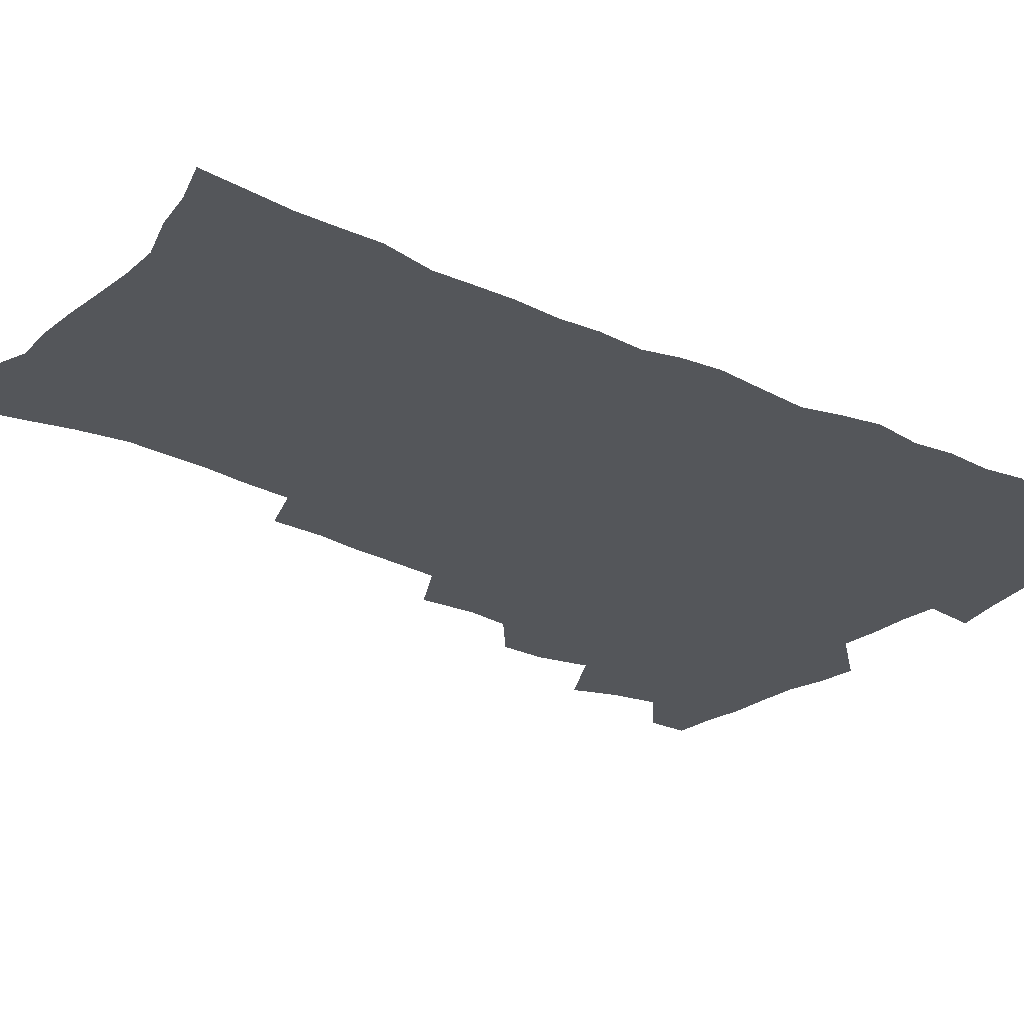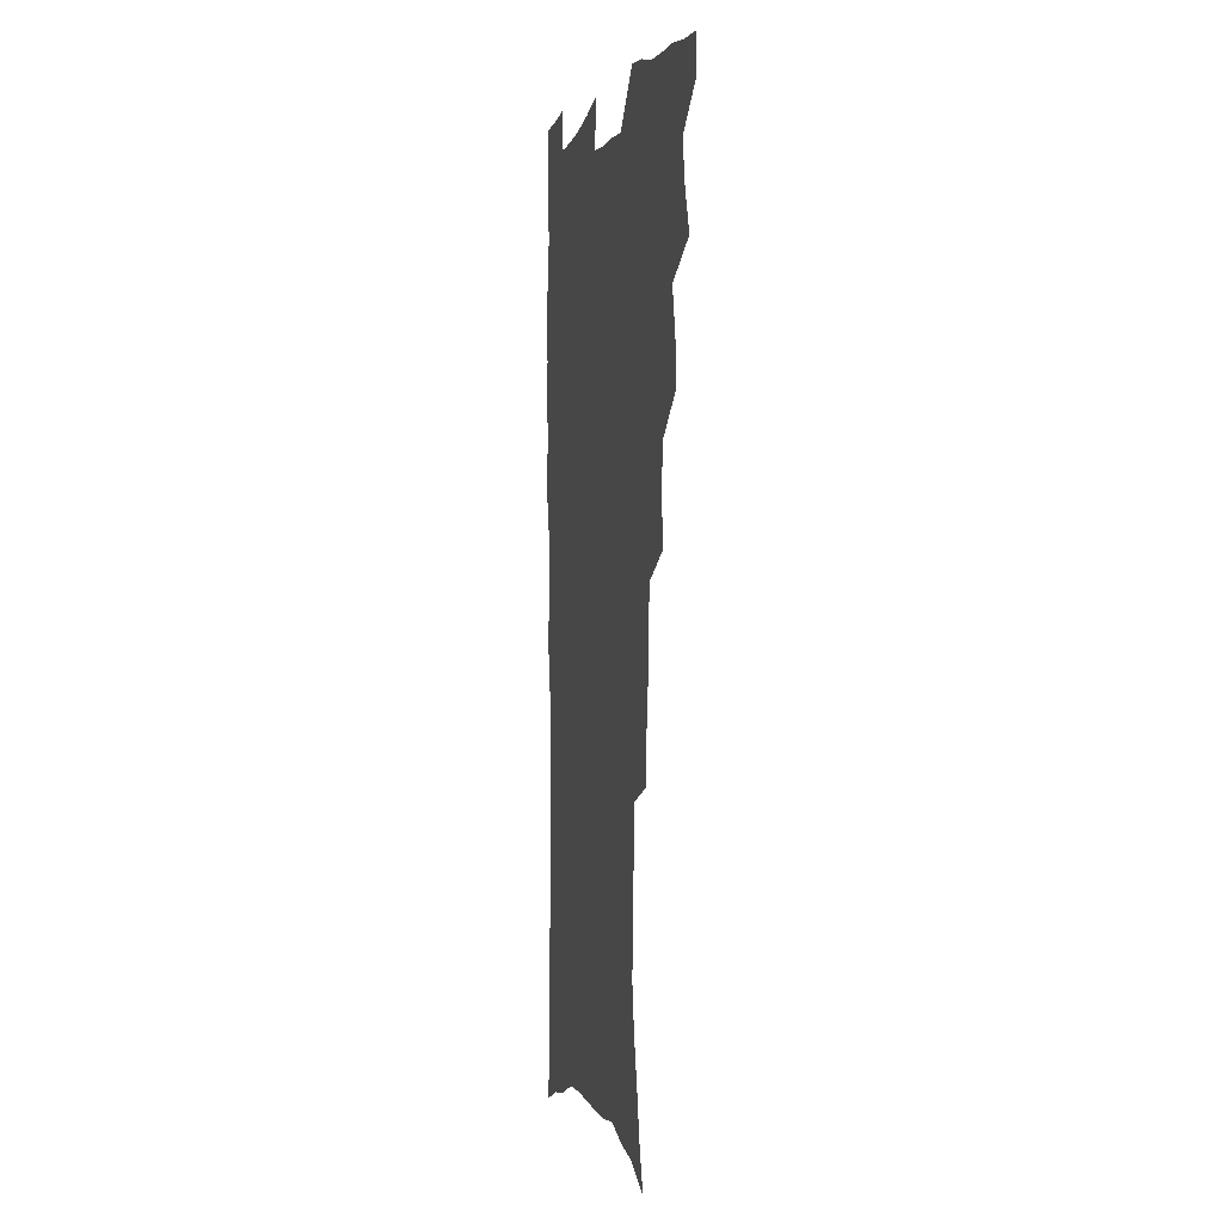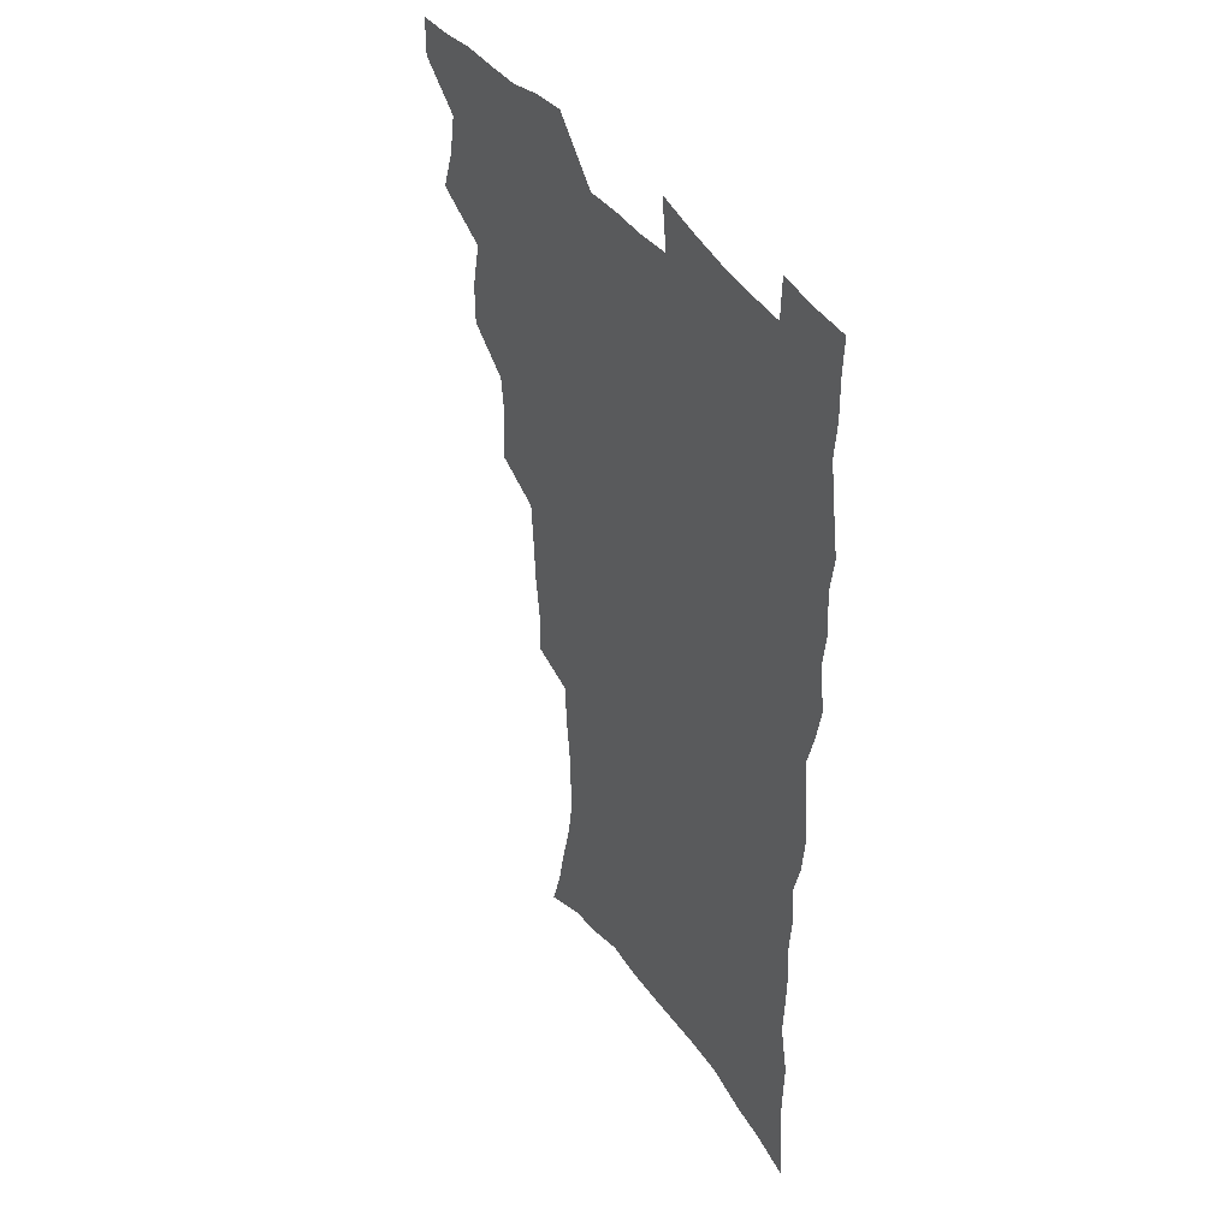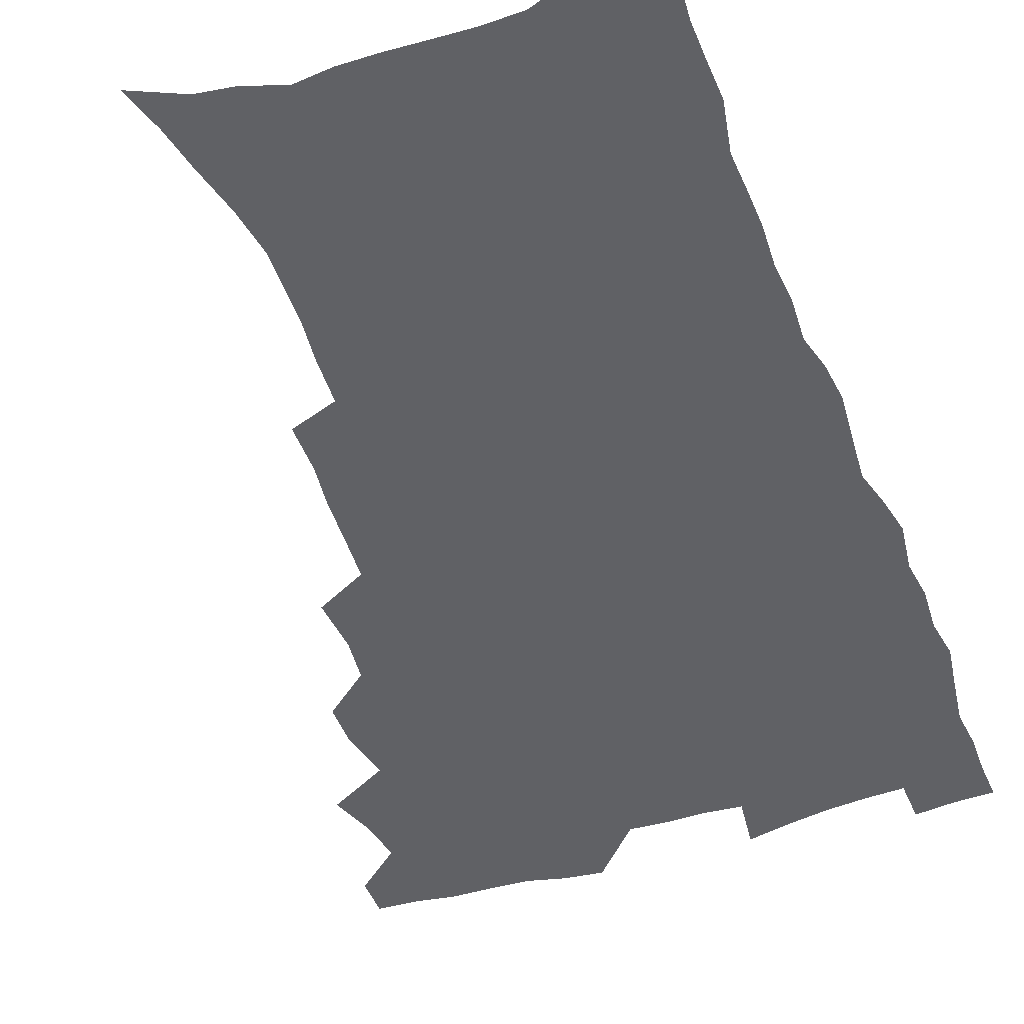
<metadata>
{"format":"obj","ext":"obj","renderer":"f3d","projection":"perspective","resolution":1024,"background":"white","views":[{"elev":-25.5,"azim":52.5,"up":"+Z"},{"elev":-0.5,"azim":-102.5,"up":"+Y"},{"elev":42.4,"azim":57.9,"up":"+Y"},{"elev":-47.1,"azim":20.3,"up":"+Z"}]}
</metadata>
<code>
v 480.2 537.2 0
v 480.4 552.1 0
v 488.7 489.6 0
v 494.4 505.9 0
v 497.4 522.4 0
v 497.4 537.3 0
v 495.6 552.9 0
v 507 441.8 0
v 506.9 458.4 0
v 511.1 477.2 0
v 514.9 493.8 0
v 512.6 507.8 0
v 514.2 522.9 0
v 513.2 537.6 0
v 510.3 555.2 0
v 524.2 391.6 0
v 525.7 411.9 0
v 524 427.8 0
v 527.7 447.2 0
v 527.9 463.3 0
v 527.5 478.6 0
v 528.8 494.1 0
v 529.6 509.1 0
v 529.5 523.4 0
v 528.5 537.6 0
v 525.5 555.5 0
v 547.4 312.5 0
v 547.3 331.2 0
v 545.3 346.9 0
v 544.4 364.2 0
v 543.2 381.5 0
v 542.4 398.9 0
v 542.3 416.3 0
v 545.4 435.6 0
v 543.5 449.6 0
v 544.9 465.7 0
v 545.5 481 0
v 544.1 495.2 0
v 544.7 509.7 0
v 544.1 524.2 0
v 542.7 538.9 0
v 540.3 556.2 0
v 552.9 174 0
v 558 190.6 0
v 561.3 206.9 0
v 566 225.9 0
v 568.8 243.7 0
v 568.4 258.1 0
v 567.9 273.5 0
v 566.2 288.3 0
v 565.3 306.3 0
v 564.5 323.9 0
v 562.8 339.3 0
v 561.8 355.6 0
v 560.7 371.7 0
v 559.8 388.2 0
v 560.1 405.5 0
v 559.9 421.8 0
v 559.7 437.1 0
v 561.5 453.8 0
v 560.2 467.5 0
v 560.8 482.3 0
v 561.8 496.5 0
v 560 510.8 0
v 558.6 525.5 0
v 557.1 540.8 0
v 554.5 559.7 0
v 571.8 182.5 0
v 572.9 196.1 0
v 579.8 218.6 0
v 581.9 235.7 0
v 582.7 251.7 0
v 582.7 267.3 0
v 581.2 281.2 0
v 579.4 295.4 0
v 579.9 314.9 0
v 579 330.9 0
v 578 346.2 0
v 577.4 362.4 0
v 575.7 376.8 0
v 576 394 0
v 574.7 408.2 0
v 575.6 425.1 0
v 575 439.6 0
v 575.5 454.8 0
v 575.5 469.2 0
v 575.8 483.5 0
v 575.2 497.4 0
v 575.5 511.1 0
v 574 525.4 0
v 572.2 541.2 0
v 568.9 561.4 0
v 584.9 184.4 0
v 591.4 206.9 0
v 594.8 226.3 0
v 595 240.8 0
v 596.5 259.5 0
v 595.5 272.8 0
v 594.1 286.6 0
v 593.9 304 0
v 592.7 318.7 0
v 591.4 333 0
v 592.4 352.1 0
v 591.3 366 0
v 590.2 380.8 0
v 590 396.6 0
v 590.2 412 0
v 590.3 427.5 0
v 589.7 441.4 0
v 589.8 456 0
v 590.7 471 0
v 590.3 484.2 0
v 589.7 497.9 0
v 589.3 511.8 0
v 588.1 526.5 0
v 587.2 540.9 0
v 600.9 189.6 0
v 605 209.8 0
v 607 227.8 0
v 607.7 244.4 0
v 608 260.2 0
v 607.3 274.6 0
v 606.8 290.7 0
v 606.2 306.4 0
v 605.7 322.9 0
v 605.8 340 0
v 604.9 352.1 0
v 604.4 368.6 0
v 604.1 384 0
v 604.5 400.3 0
v 603.9 413.4 0
v 604 428.6 0
v 603.8 442.6 0
v 603.7 456.8 0
v 603.9 470.8 0
v 604.1 484.6 0
v 604.3 498.2 0
v 603.5 512.1 0
v 602.3 527.1 0
v 601.4 541.8 0
v 614.8 188.1 0
v 618.7 213 0
v 619.8 230.7 0
v 620 246 0
v 620.1 262.6 0
v 619.6 277.1 0
v 619 291.7 0
v 618.8 309.3 0
v 618.5 326.3 0
v 618.1 341 0
v 617.6 354.2 0
v 617.4 370 0
v 617.2 384.8 0
v 617.2 400.1 0
v 617 413.1 0
v 617.4 429.6 0
v 617.3 443.1 0
v 617.6 457.7 0
v 617.8 471.4 0
v 617.7 484.7 0
v 617.8 498.4 0
v 617.9 512 0
v 617.8 525.7 0
v 616.2 541.7 0
v 629.8 188.4 0
v 631.6 212.1 0
v 632.2 231 0
v 632.3 247.6 0
v 632.2 263.9 0
v 631.9 278.6 0
v 631.6 294.9 0
v 631.1 310.2 0
v 630.9 326 0
v 630.6 340.9 0
v 630.4 355.5 0
v 630.3 370.2 0
v 630.3 386 0
v 630.2 400 0
v 630.4 414.5 0
v 630.6 429.9 0
v 630.7 443.4 0
v 631 457.6 0
v 631.2 471.2 0
v 631.3 484.7 0
v 631.6 498.4 0
v 631.7 512 0
v 631.7 525.5 0
v 630.4 542.9 0
v 628 562.4 0
v 644.8 189.3 0
v 644.8 213.3 0
v 644.6 231 0
v 644.7 246 0
v 644.3 263.5 0
v 644.2 279.3 0
v 643.9 294.7 0
v 643.4 311.5 0
v 643.2 326.2 0
v 643.3 340.1 0
v 643.2 354.6 0
v 643.1 370.8 0
v 643.2 385.5 0
v 643.3 399.9 0
v 643.5 414.4 0
v 643.7 429.3 0
v 644.1 443.1 0
v 644.3 457.3 0
v 644.8 471 0
v 645.1 485.2 0
v 645.4 498.5 0
v 645.5 511.9 0
v 645.6 526 0
v 645.4 541.4 0
v 644.3 558.7 0
v 659.6 190 0
v 658.2 211.7 0
v 657.5 228.9 0
v 657 245.6 0
v 658.6 257.5 0
v 656.6 277.5 0
v 656.4 293.3 0
v 656 309 0
v 655.6 325.2 0
v 655.7 340 0
v 655.9 354.5 0
v 655.9 369.6 0
v 656.2 384.3 0
v 656.7 398.3 0
v 656.8 413.2 0
v 657.4 427.4 0
v 657.6 442 0
v 658.4 455.7 0
v 658.4 470.4 0
v 658.7 484.3 0
v 658.9 498.2 0
v 659.6 512 0
v 659.8 526 0
v 660.3 540 0
v 660 556 0
v 674 189.6 0
v 672.1 208.7 0
v 670.2 228.3 0
v 670.7 242.1 0
v 670.3 257.8 0
v 668.4 278.6 0
v 668.9 291.9 0
v 668 309.2 0
v 667.9 324.1 0
v 668.3 338.3 0
v 669 352.3 0
v 668.6 368.4 0
v 669.5 382.1 0
v 670.1 396.4 0
v 671.6 409.8 0
v 671.6 424.8 0
v 671.3 440.4 0
v 672.2 454.4 0
v 672.5 469 0
v 672.1 484.1 0
v 672.9 497.6 0
v 673.5 511.4 0
v 674.2 525.6 0
v 674.6 540 0
v 675.1 554.6 0
v 689.8 184.4 0
v 686.7 204.4 0
v 683.4 225.5 0
v 683.7 240.1 0
v 682.6 257.2 0
v 682.8 272.3 0
v 681.5 289.5 0
v 681.9 303.9 0
v 680.3 321.4 0
v 682.3 334 0
v 682.5 348.9 0
v 683.7 363 0
v 683.4 378.8 0
v 684.3 393.1 0
v 685.4 407.3 0
v 685.3 423 0
v 686.5 437 0
v 686.6 452.3 0
v 687 467 0
v 686.8 482 0
v 687.7 496.1 0
v 687.9 510.7 0
v 688.6 524.9 0
v 689.2 539.1 0
v 689.8 553.9 0
v 690.4 570.1 0
v 704 181.9 0
v 701.4 200.3 0
v 700.5 216.8 0
v 699.2 233.4 0
v 696.7 252 0
v 696.8 267 0
v 696.6 282.5 0
v 696 298.5 0
v 696.9 312.9 0
v 697.1 327.9 0
v 697.8 342.7 0
v 699.9 356.2 0
v 699.9 372.1 0
v 699.7 388 0
v 700.4 403.1 0
v 700.4 419 0
v 700.5 434.4 0
v 703.1 448.2 0
v 703.2 463.6 0
v 701.3 480.1 0
v 703.4 494 0
v 703.4 509.1 0
v 703.1 524.2 0
v 703.4 538.3 0
v 704.9 553.4 0
v 705.7 568.3 0
v 719.3 176.9 0
v 718.1 193 0
v 716.8 209.2 0
v 717.1 223.6 0
v 717.7 238.3 0
v 714 257.6 0
v 714.7 271.8 0
v 715.2 286.5 0
v 714.4 302.9 0
v 715.6 317.3 0
v 714.7 334 0
v 718 346.9 0
v 719.6 361.6 0
v 718.1 379.3 0
v 716.7 397.1 0
v 720.3 410.7 0
v 723.2 425.1 0
v 720.8 443 0
v 722.6 457.7 0
v 721.6 474.2 0
v 723.8 488.8 0
v 721.2 506 0
v 718.8 523.2 0
v 720.2 538 0
v 720 552.9 0
v 720.7 567.9 0
f 5 6 1
f 1 6 2
f 6 7 2
f 10 11 3
f 3 11 4
f 11 12 4
f 4 12 5
f 12 13 5
f 5 13 6
f 13 14 6
f 6 14 7
f 14 15 7
f 18 19 8
f 8 19 9
f 19 20 9
f 9 20 10
f 20 21 10
f 10 21 11
f 21 22 11
f 11 22 12
f 22 23 12
f 12 23 13
f 23 24 13
f 13 24 14
f 24 25 14
f 14 25 15
f 25 26 15
f 31 32 16
f 16 32 17
f 32 33 17
f 17 33 18
f 33 34 18
f 18 34 19
f 34 35 19
f 19 35 20
f 35 36 20
f 20 36 21
f 36 37 21
f 21 37 22
f 37 38 22
f 22 38 23
f 38 39 23
f 23 39 24
f 39 40 24
f 24 40 25
f 40 41 25
f 25 41 26
f 41 42 26
f 51 52 27
f 27 52 28
f 52 53 28
f 28 53 29
f 53 54 29
f 29 54 30
f 54 55 30
f 30 55 31
f 55 56 31
f 31 56 32
f 56 57 32
f 32 57 33
f 57 58 33
f 33 58 34
f 58 59 34
f 34 59 35
f 59 60 35
f 35 60 36
f 60 61 36
f 36 61 37
f 61 62 37
f 37 62 38
f 62 63 38
f 38 63 39
f 63 64 39
f 39 64 40
f 64 65 40
f 40 65 41
f 65 66 41
f 41 66 42
f 66 67 42
f 43 68 44
f 68 69 44
f 44 69 45
f 69 70 45
f 45 70 46
f 70 71 46
f 46 71 47
f 71 72 47
f 47 72 48
f 72 73 48
f 48 73 49
f 73 74 49
f 49 74 50
f 74 75 50
f 50 75 51
f 75 76 51
f 51 76 52
f 76 77 52
f 52 77 53
f 77 78 53
f 53 78 54
f 78 79 54
f 54 79 55
f 79 80 55
f 55 80 56
f 80 81 56
f 56 81 57
f 81 82 57
f 57 82 58
f 82 83 58
f 58 83 59
f 83 84 59
f 59 84 60
f 84 85 60
f 60 85 61
f 85 86 61
f 61 86 62
f 86 87 62
f 62 87 63
f 87 88 63
f 63 88 64
f 88 89 64
f 64 89 65
f 89 90 65
f 65 90 66
f 90 91 66
f 66 91 67
f 91 92 67
f 68 93 69
f 93 94 69
f 69 94 70
f 94 95 70
f 70 95 71
f 95 96 71
f 71 96 72
f 96 97 72
f 72 97 73
f 97 98 73
f 73 98 74
f 98 99 74
f 74 99 75
f 99 100 75
f 75 100 76
f 100 101 76
f 76 101 77
f 101 102 77
f 77 102 78
f 102 103 78
f 78 103 79
f 103 104 79
f 79 104 80
f 104 105 80
f 80 105 81
f 105 106 81
f 81 106 82
f 106 107 82
f 82 107 83
f 107 108 83
f 83 108 84
f 108 109 84
f 84 109 85
f 109 110 85
f 85 110 86
f 110 111 86
f 86 111 87
f 111 112 87
f 87 112 88
f 112 113 88
f 88 113 89
f 113 114 89
f 89 114 90
f 114 115 90
f 90 115 91
f 115 116 91
f 91 116 92
f 93 117 94
f 117 118 94
f 94 118 95
f 118 119 95
f 95 119 96
f 119 120 96
f 96 120 97
f 120 121 97
f 97 121 98
f 121 122 98
f 98 122 99
f 122 123 99
f 99 123 100
f 123 124 100
f 100 124 101
f 124 125 101
f 101 125 102
f 125 126 102
f 102 126 103
f 126 127 103
f 103 127 104
f 127 128 104
f 104 128 105
f 128 129 105
f 105 129 106
f 129 130 106
f 106 130 107
f 130 131 107
f 107 131 108
f 131 132 108
f 108 132 109
f 132 133 109
f 109 133 110
f 133 134 110
f 110 134 111
f 134 135 111
f 111 135 112
f 135 136 112
f 112 136 113
f 136 137 113
f 113 137 114
f 137 138 114
f 114 138 115
f 138 139 115
f 115 139 116
f 139 140 116
f 117 141 118
f 141 142 118
f 118 142 119
f 142 143 119
f 119 143 120
f 143 144 120
f 120 144 121
f 144 145 121
f 121 145 122
f 145 146 122
f 122 146 123
f 146 147 123
f 123 147 124
f 147 148 124
f 124 148 125
f 148 149 125
f 125 149 126
f 149 150 126
f 126 150 127
f 150 151 127
f 127 151 128
f 151 152 128
f 128 152 129
f 152 153 129
f 129 153 130
f 153 154 130
f 130 154 131
f 154 155 131
f 131 155 132
f 155 156 132
f 132 156 133
f 156 157 133
f 133 157 134
f 157 158 134
f 134 158 135
f 158 159 135
f 135 159 136
f 159 160 136
f 136 160 137
f 160 161 137
f 137 161 138
f 161 162 138
f 138 162 139
f 162 163 139
f 139 163 140
f 163 164 140
f 141 165 142
f 165 166 142
f 142 166 143
f 166 167 143
f 143 167 144
f 167 168 144
f 144 168 145
f 168 169 145
f 145 169 146
f 169 170 146
f 146 170 147
f 170 171 147
f 147 171 148
f 171 172 148
f 148 172 149
f 172 173 149
f 149 173 150
f 173 174 150
f 150 174 151
f 174 175 151
f 151 175 152
f 175 176 152
f 152 176 153
f 176 177 153
f 153 177 154
f 177 178 154
f 154 178 155
f 178 179 155
f 155 179 156
f 179 180 156
f 156 180 157
f 180 181 157
f 157 181 158
f 181 182 158
f 158 182 159
f 182 183 159
f 159 183 160
f 183 184 160
f 160 184 161
f 184 185 161
f 161 185 162
f 185 186 162
f 162 186 163
f 186 187 163
f 163 187 164
f 187 188 164
f 165 190 166
f 190 191 166
f 166 191 167
f 191 192 167
f 167 192 168
f 192 193 168
f 168 193 169
f 193 194 169
f 169 194 170
f 194 195 170
f 170 195 171
f 195 196 171
f 171 196 172
f 196 197 172
f 172 197 173
f 197 198 173
f 173 198 174
f 198 199 174
f 174 199 175
f 199 200 175
f 175 200 176
f 200 201 176
f 176 201 177
f 201 202 177
f 177 202 178
f 202 203 178
f 178 203 179
f 203 204 179
f 179 204 180
f 204 205 180
f 180 205 181
f 205 206 181
f 181 206 182
f 206 207 182
f 182 207 183
f 207 208 183
f 183 208 184
f 208 209 184
f 184 209 185
f 209 210 185
f 185 210 186
f 210 211 186
f 186 211 187
f 211 212 187
f 187 212 188
f 212 213 188
f 188 213 189
f 213 214 189
f 190 215 191
f 215 216 191
f 191 216 192
f 216 217 192
f 192 217 193
f 217 218 193
f 193 218 194
f 218 219 194
f 194 219 195
f 219 220 195
f 195 220 196
f 220 221 196
f 196 221 197
f 221 222 197
f 197 222 198
f 222 223 198
f 198 223 199
f 223 224 199
f 199 224 200
f 224 225 200
f 200 225 201
f 225 226 201
f 201 226 202
f 226 227 202
f 202 227 203
f 227 228 203
f 203 228 204
f 228 229 204
f 204 229 205
f 229 230 205
f 205 230 206
f 230 231 206
f 206 231 207
f 231 232 207
f 207 232 208
f 232 233 208
f 208 233 209
f 233 234 209
f 209 234 210
f 234 235 210
f 210 235 211
f 235 236 211
f 211 236 212
f 236 237 212
f 212 237 213
f 237 238 213
f 213 238 214
f 238 239 214
f 215 240 216
f 240 241 216
f 216 241 217
f 241 242 217
f 217 242 218
f 242 243 218
f 218 243 219
f 243 244 219
f 219 244 220
f 244 245 220
f 220 245 221
f 245 246 221
f 221 246 222
f 246 247 222
f 222 247 223
f 247 248 223
f 223 248 224
f 248 249 224
f 224 249 225
f 249 250 225
f 225 250 226
f 250 251 226
f 226 251 227
f 251 252 227
f 227 252 228
f 252 253 228
f 228 253 229
f 253 254 229
f 229 254 230
f 254 255 230
f 230 255 231
f 255 256 231
f 231 256 232
f 256 257 232
f 232 257 233
f 257 258 233
f 233 258 234
f 258 259 234
f 234 259 235
f 259 260 235
f 235 260 236
f 260 261 236
f 236 261 237
f 261 262 237
f 237 262 238
f 262 263 238
f 238 263 239
f 263 264 239
f 240 265 241
f 265 266 241
f 241 266 242
f 266 267 242
f 242 267 243
f 267 268 243
f 243 268 244
f 268 269 244
f 244 269 245
f 269 270 245
f 245 270 246
f 270 271 246
f 246 271 247
f 271 272 247
f 247 272 248
f 272 273 248
f 248 273 249
f 273 274 249
f 249 274 250
f 274 275 250
f 250 275 251
f 275 276 251
f 251 276 252
f 276 277 252
f 252 277 253
f 277 278 253
f 253 278 254
f 278 279 254
f 254 279 255
f 279 280 255
f 255 280 256
f 280 281 256
f 256 281 257
f 281 282 257
f 257 282 258
f 282 283 258
f 258 283 259
f 283 284 259
f 259 284 260
f 284 285 260
f 260 285 261
f 285 286 261
f 261 286 262
f 286 287 262
f 262 287 263
f 287 288 263
f 263 288 264
f 288 289 264
f 265 291 266
f 291 292 266
f 266 292 267
f 292 293 267
f 267 293 268
f 293 294 268
f 268 294 269
f 294 295 269
f 269 295 270
f 295 296 270
f 270 296 271
f 296 297 271
f 271 297 272
f 297 298 272
f 272 298 273
f 298 299 273
f 273 299 274
f 299 300 274
f 274 300 275
f 300 301 275
f 275 301 276
f 301 302 276
f 276 302 277
f 302 303 277
f 277 303 278
f 303 304 278
f 278 304 279
f 304 305 279
f 279 305 280
f 305 306 280
f 280 306 281
f 306 307 281
f 281 307 282
f 307 308 282
f 282 308 283
f 308 309 283
f 283 309 284
f 309 310 284
f 284 310 285
f 310 311 285
f 285 311 286
f 311 312 286
f 286 312 287
f 312 313 287
f 287 313 288
f 313 314 288
f 288 314 289
f 314 315 289
f 289 315 290
f 315 316 290
f 291 317 292
f 317 318 292
f 292 318 293
f 318 319 293
f 293 319 294
f 319 320 294
f 294 320 295
f 320 321 295
f 295 321 296
f 321 322 296
f 296 322 297
f 322 323 297
f 297 323 298
f 323 324 298
f 298 324 299
f 324 325 299
f 299 325 300
f 325 326 300
f 300 326 301
f 326 327 301
f 301 327 302
f 327 328 302
f 302 328 303
f 328 329 303
f 303 329 304
f 329 330 304
f 304 330 305
f 330 331 305
f 305 331 306
f 331 332 306
f 306 332 307
f 332 333 307
f 307 333 308
f 333 334 308
f 308 334 309
f 334 335 309
f 309 335 310
f 335 336 310
f 310 336 311
f 336 337 311
f 311 337 312
f 337 338 312
f 312 338 313
f 338 339 313
f 313 339 314
f 339 340 314
f 314 340 315
f 340 341 315
f 315 341 316
f 341 342 316

</code>
